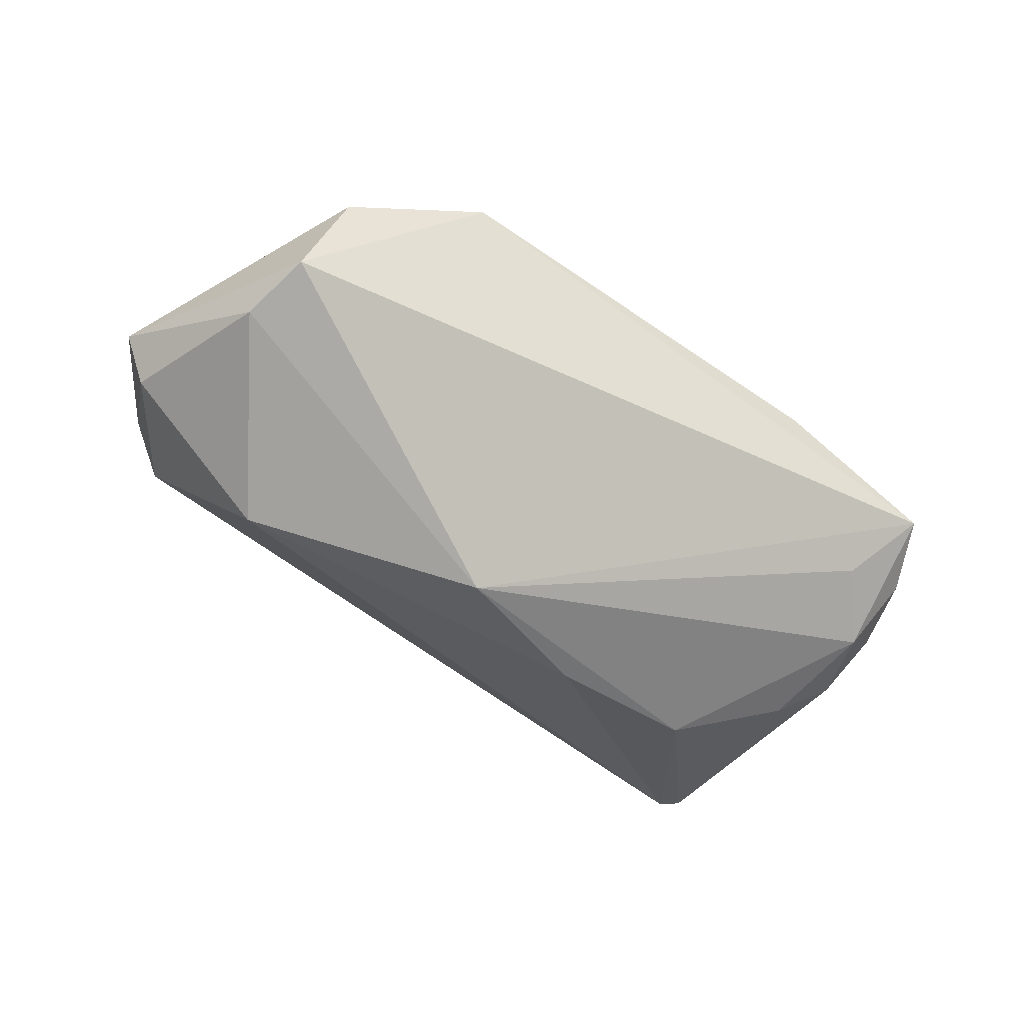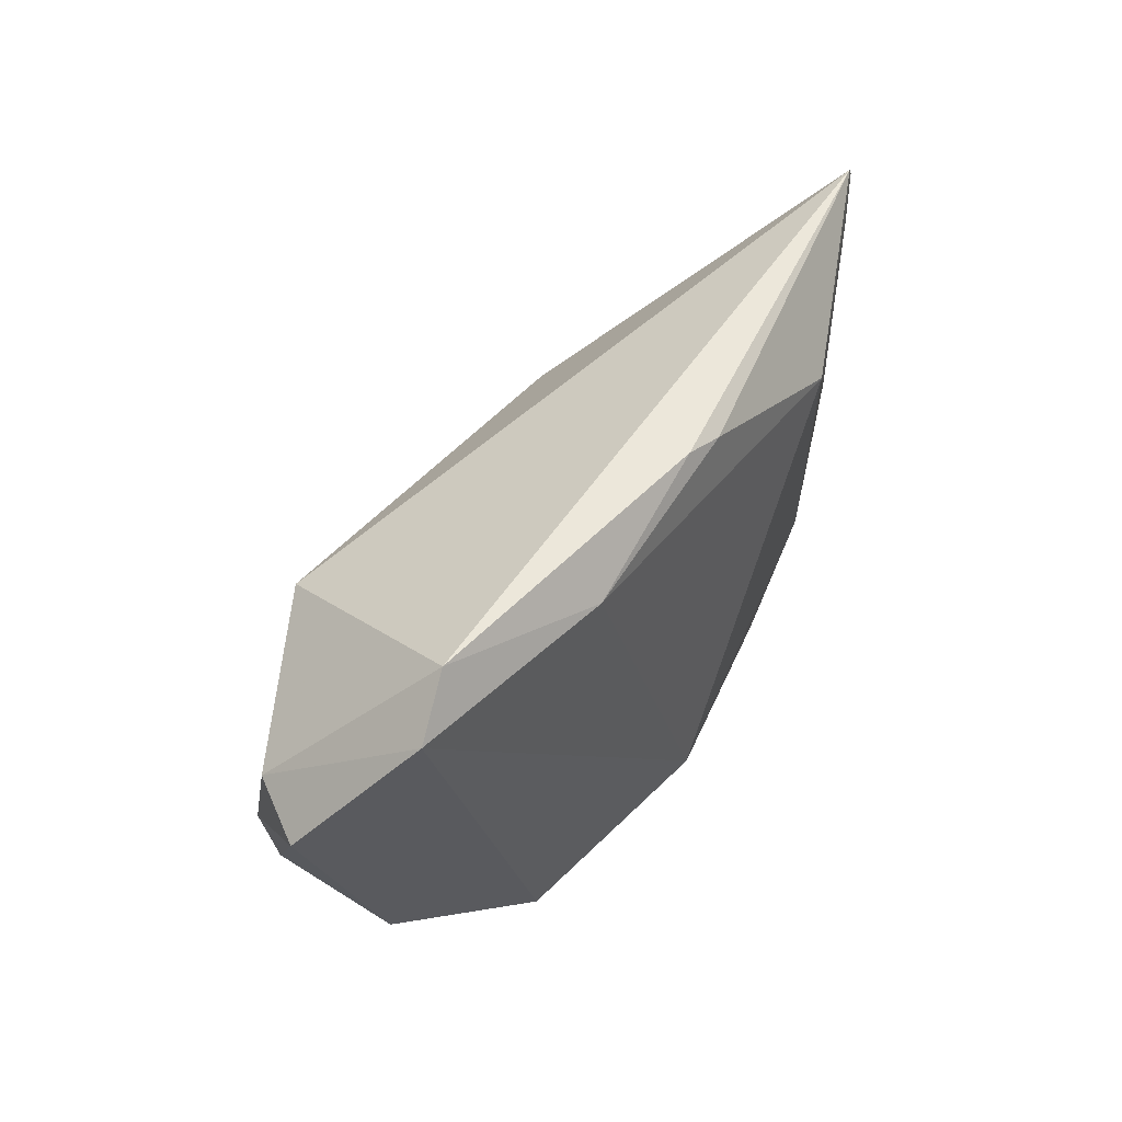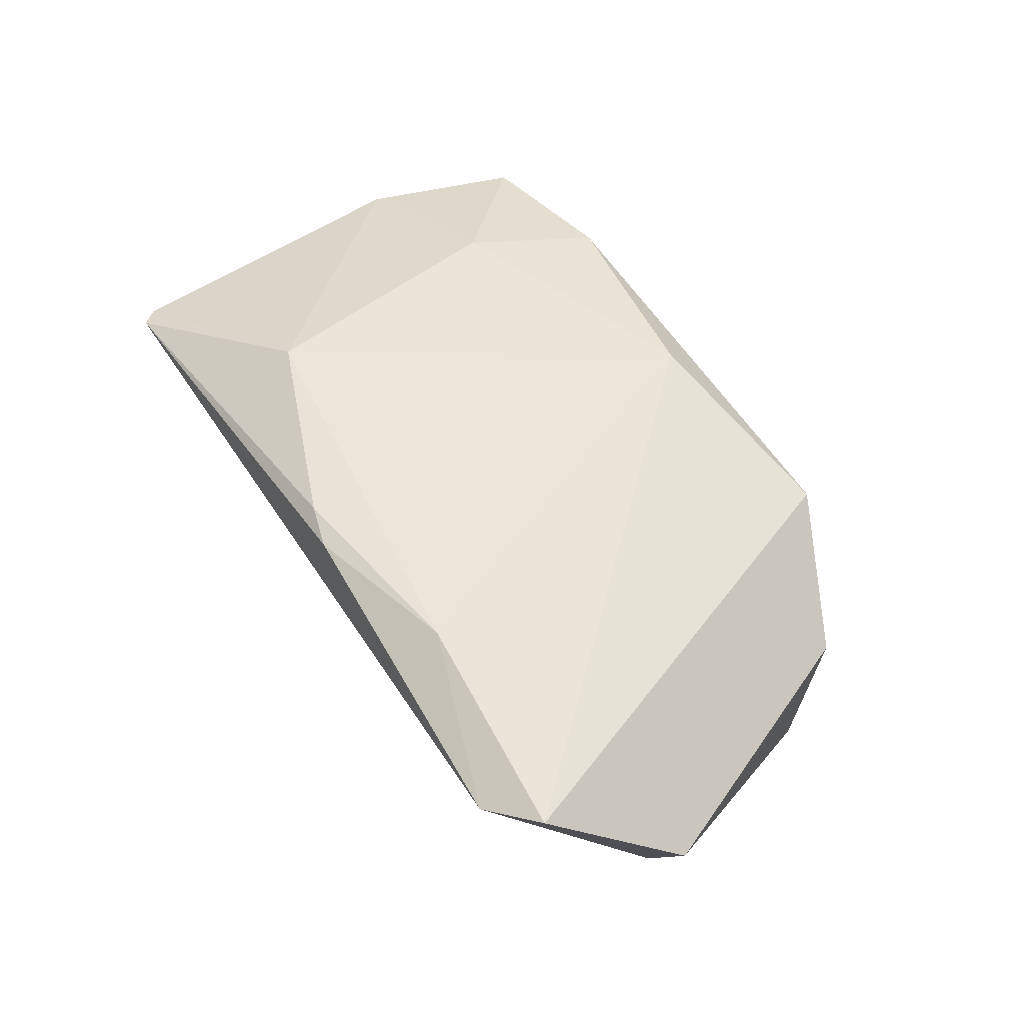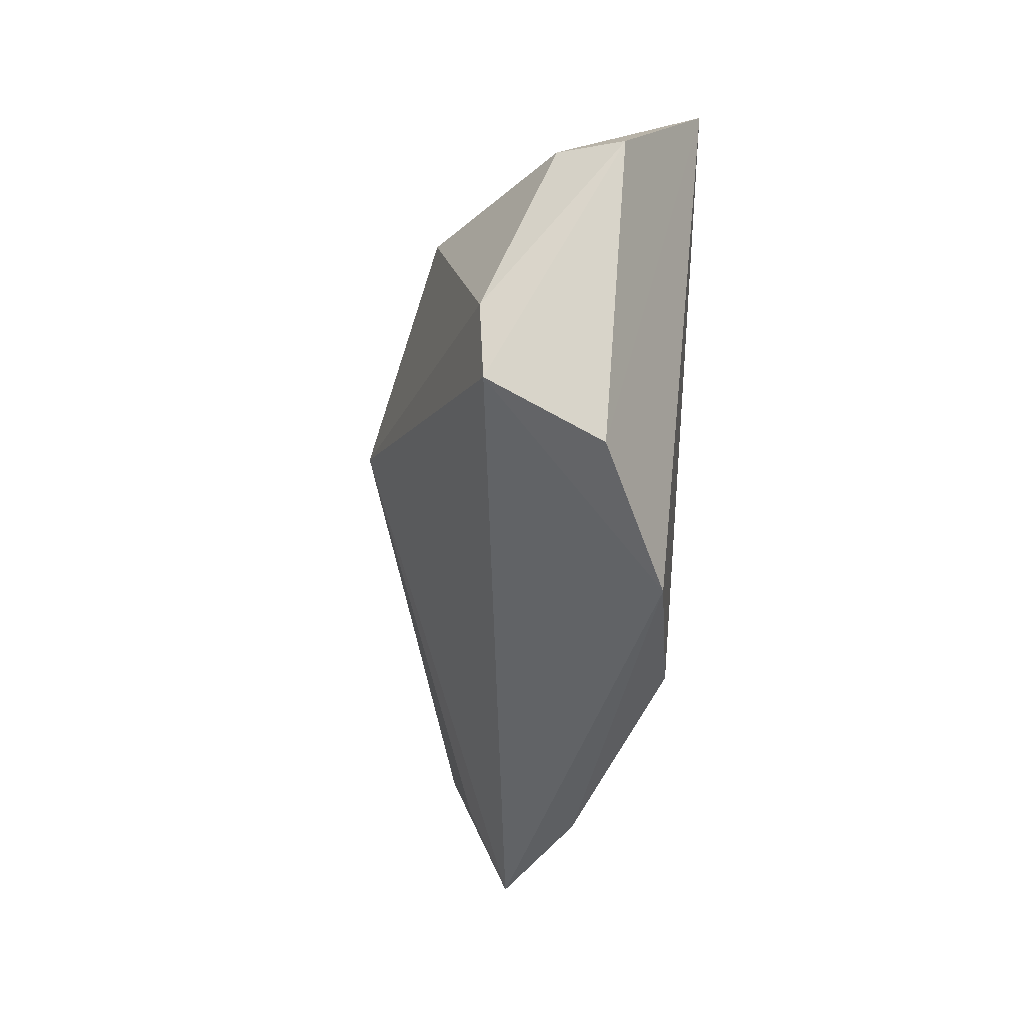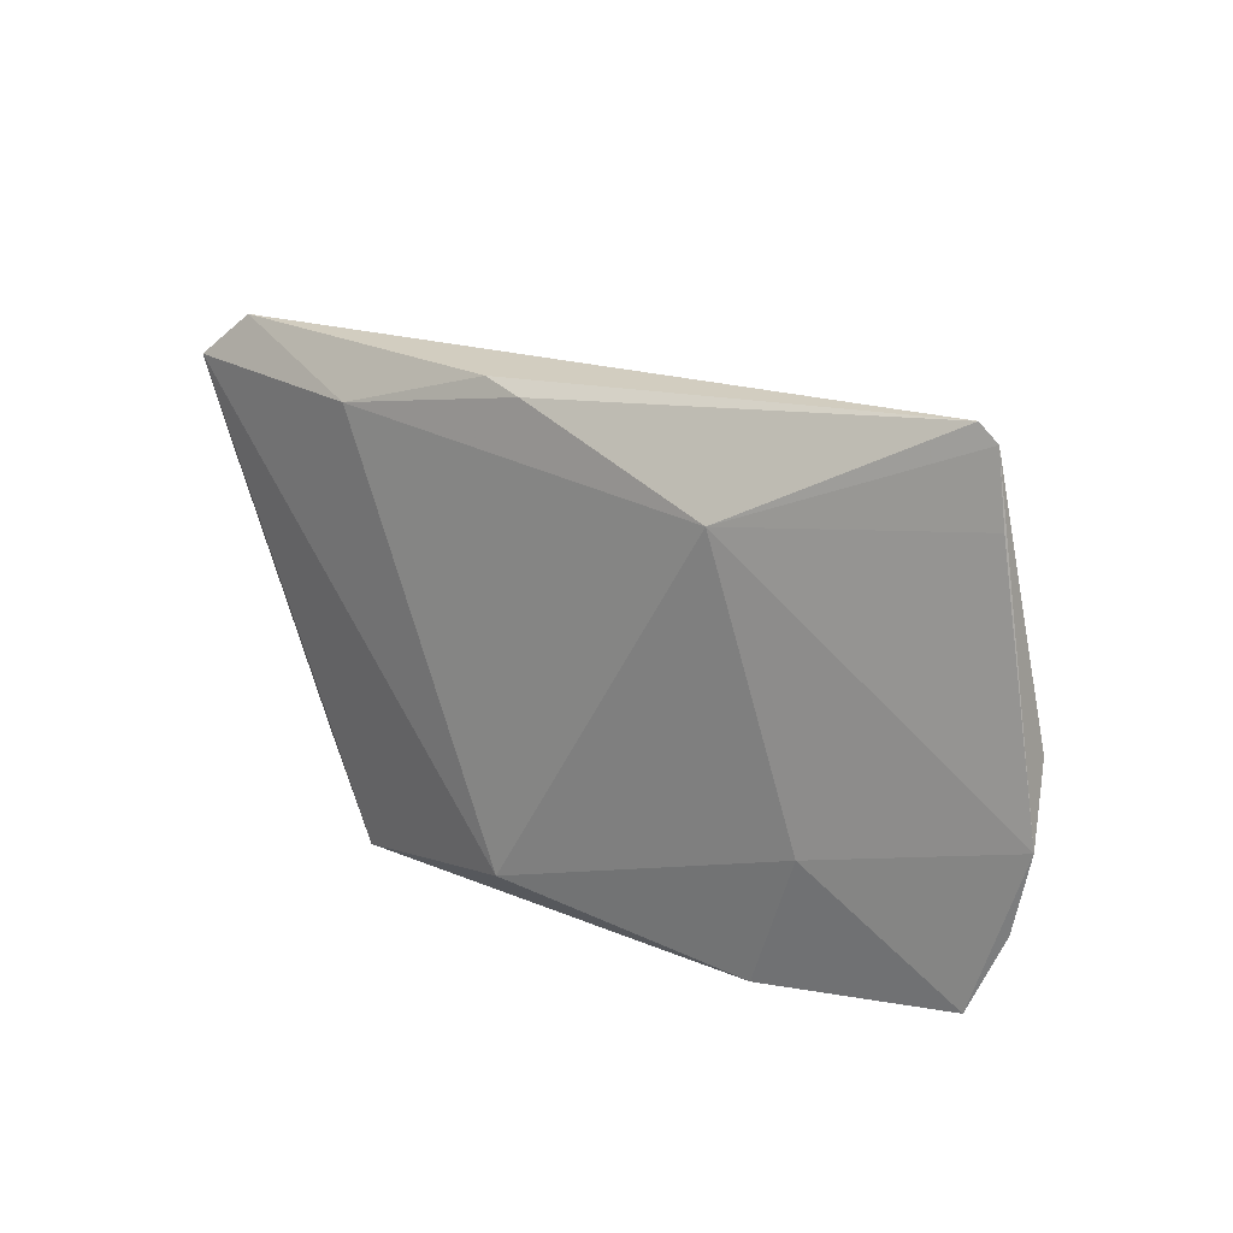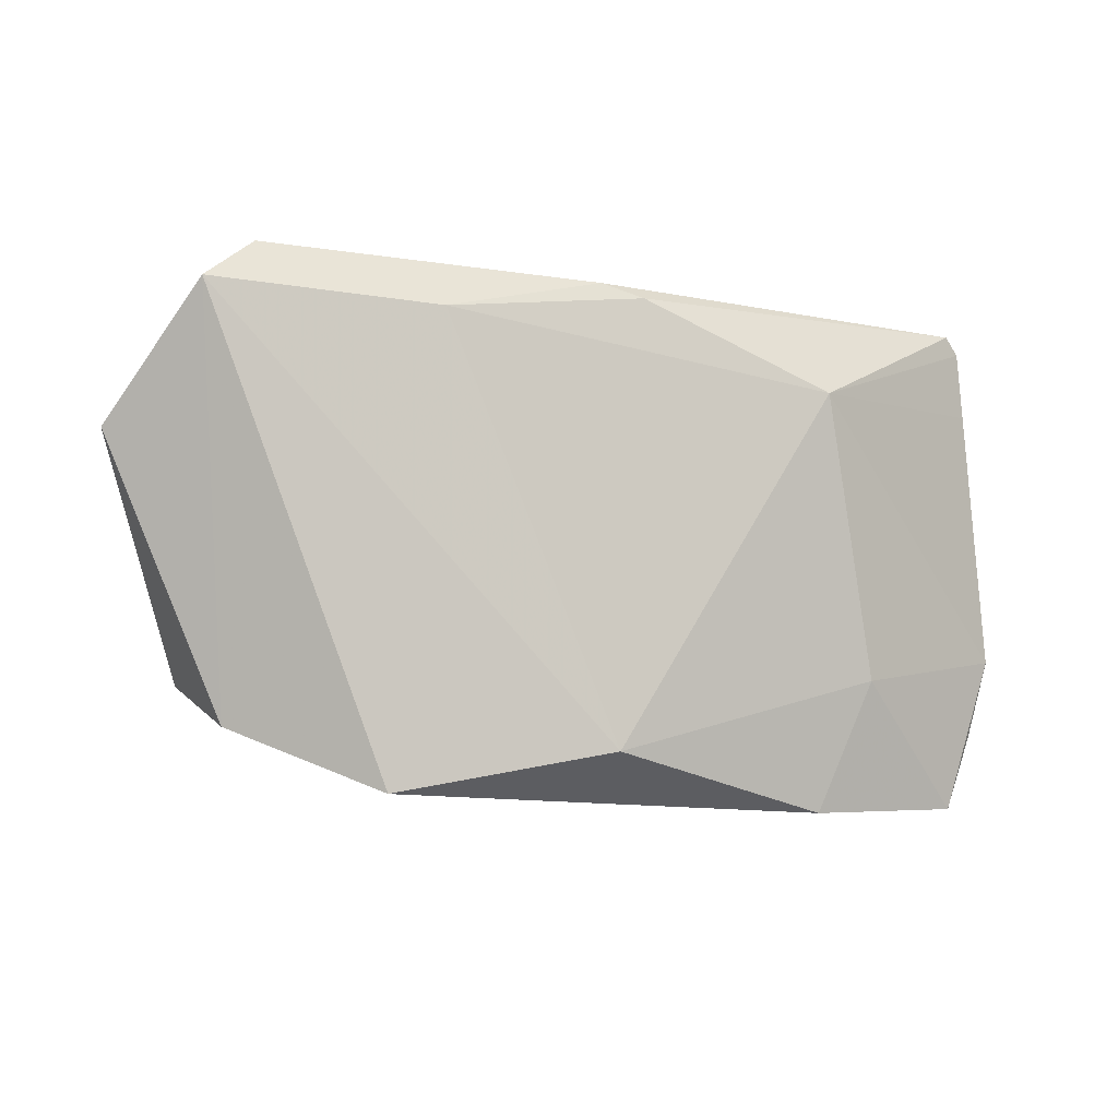
<metadata>
{"format":"obj","ext":"obj","renderer":"f3d","projection":"perspective","resolution":1024,"background":"white","views":[{"elev":-66.0,"azim":-35.4,"up":"+Z"},{"elev":46.6,"azim":-56.9,"up":"+Y"},{"elev":55.2,"azim":-121.8,"up":"+Z"},{"elev":-37.7,"azim":-98.9,"up":"+Y"},{"elev":17.3,"azim":39.5,"up":"+Y"},{"elev":-9.4,"azim":-23.1,"up":"+Y"}]}
</metadata>
<code>
v 0.02902 0.01801 0.01592
v -0.0586 0.009168 -3.53e-06
v 0.04799 -0.02304 -0.003337
v -0.03206 0.01483 -0.01937
v 0.05511 -0.0143 -0.004968
v 0.03729 -0.01736 0.01077
v 0.003728 0.02757 0.01527
v -0.001735 0.002901 -0.02466
v -0.001676 0.02908 0.01455
v 0.05757 -0.02317 0.001649
v -0.0434 -0.025 -0.0004148
v -0.05388 0.01106 -0.007456
v -0.04359 0.0304 0.01024
v 0.05872 -0.004261 -0.001312
v -0.04564 -0.01901 -0.01498
v 0.05547 0.02826 0.0049
v -0.04753 -0.009449 -0.01576
v 0.03037 -0.034 0.00883
v -2.152e-05 -0.02769 0.01592
v -0.02214 0.02361 0.01592
v 0.05249 0.0009054 -0.006595
v 0.03916 0.01012 -0.01277
v 0.05346 0.0304 0.005556
v 0.05329 -0.03279 0.002834
v -0.02636 -0.03287 0.009634
v 0.01839 0.00952 -0.01874
v 0.06024 -0.01314 0.002407
v 0.05632 0.0197 0.004581
v -0.05008 0.0251 0.01196
f 9 23 13
f 13 23 4
f 12 13 4
f 15 8 24
f 2 15 11
f 9 13 20
f 19 1 20
f 4 23 26
f 26 8 4
f 23 22 26
f 26 22 8
f 17 12 4
f 4 8 17
f 17 8 15
f 17 15 2
f 2 12 17
f 15 24 25
f 25 11 15
f 7 23 9
f 7 1 23
f 9 20 7
f 7 20 1
f 28 1 27
f 6 24 27
f 27 1 6
f 6 1 19
f 3 24 8
f 29 20 13
f 19 20 29
f 29 25 19
f 29 12 2
f 13 12 29
f 2 11 29
f 11 25 29
f 19 25 18
f 18 25 24
f 18 6 19
f 24 6 18
f 24 3 5
f 8 22 5
f 5 3 8
f 21 5 22
f 27 24 10
f 10 5 27
f 24 5 10
f 23 1 16
f 1 28 16
f 16 22 23
f 16 21 22
f 16 28 27
f 14 16 27
f 21 16 14
f 27 5 14
f 5 21 14

</code>
